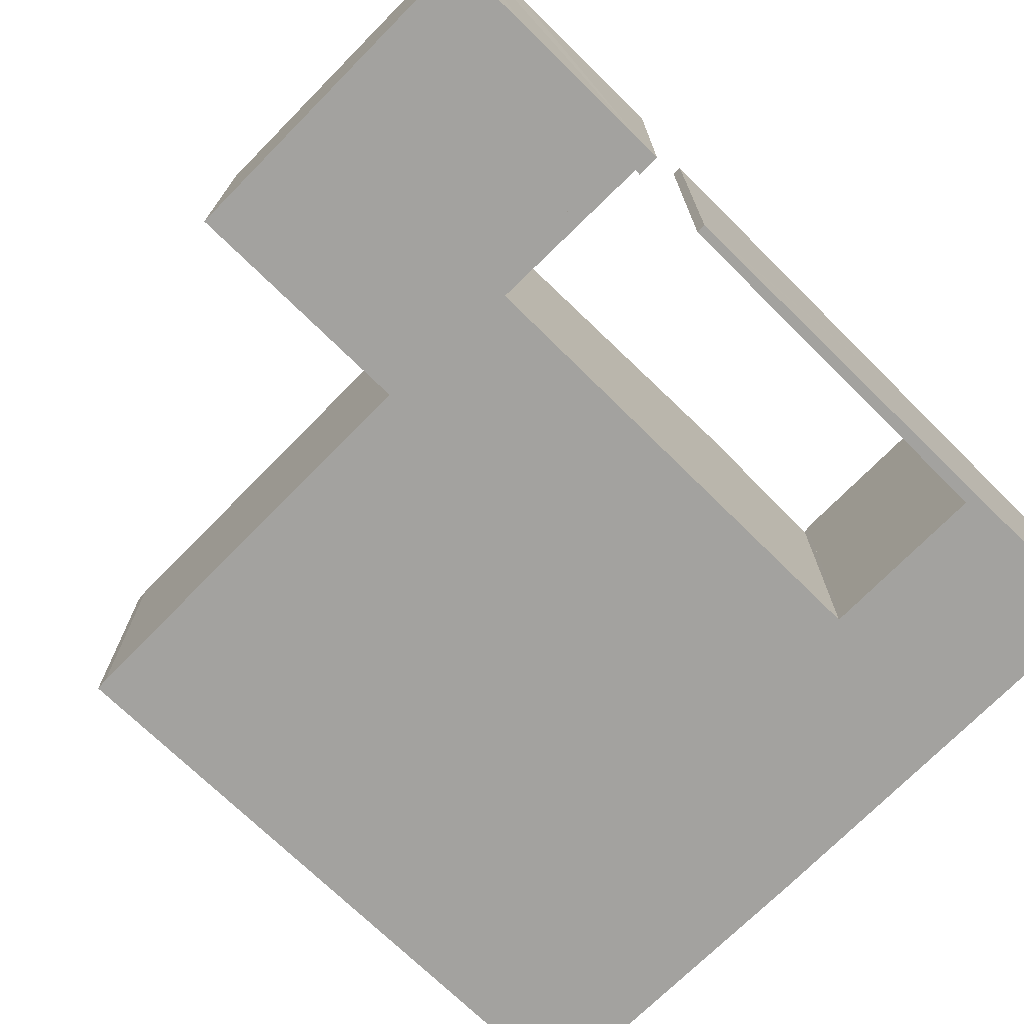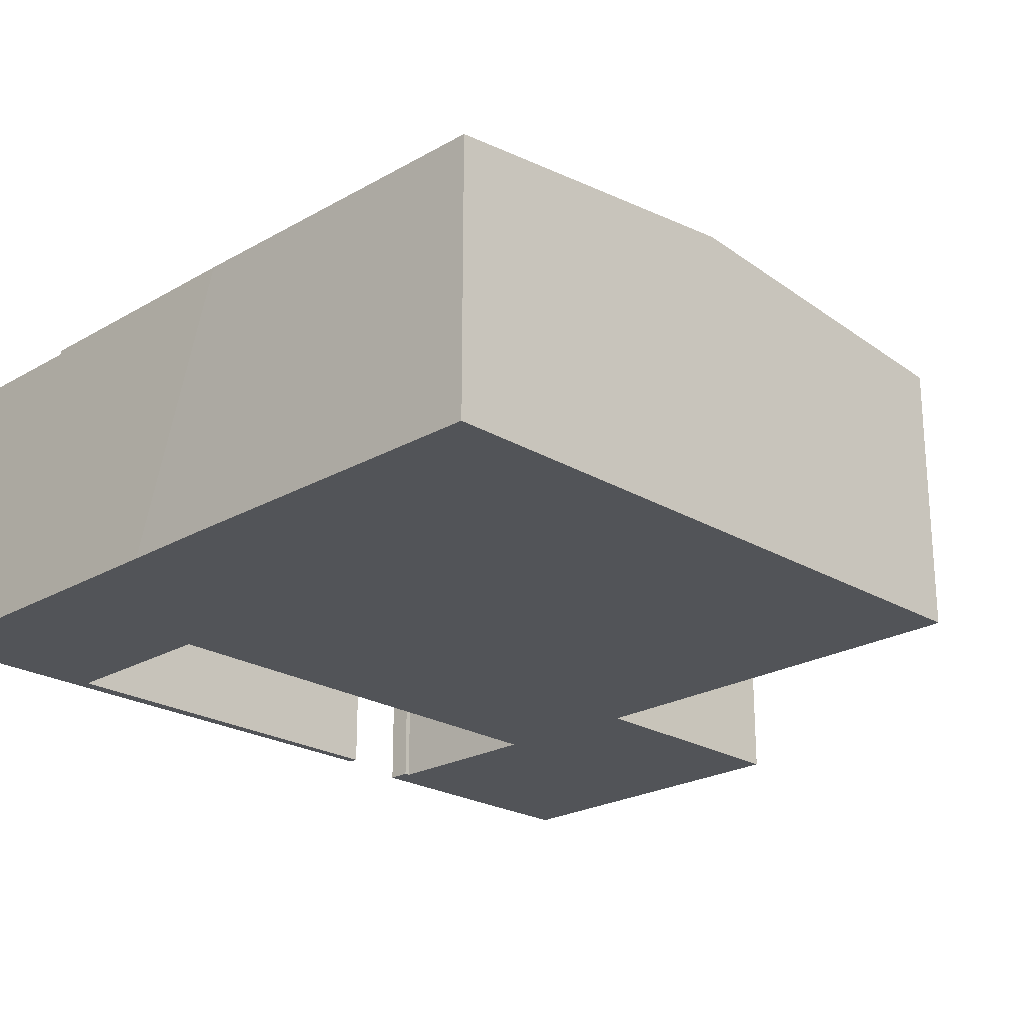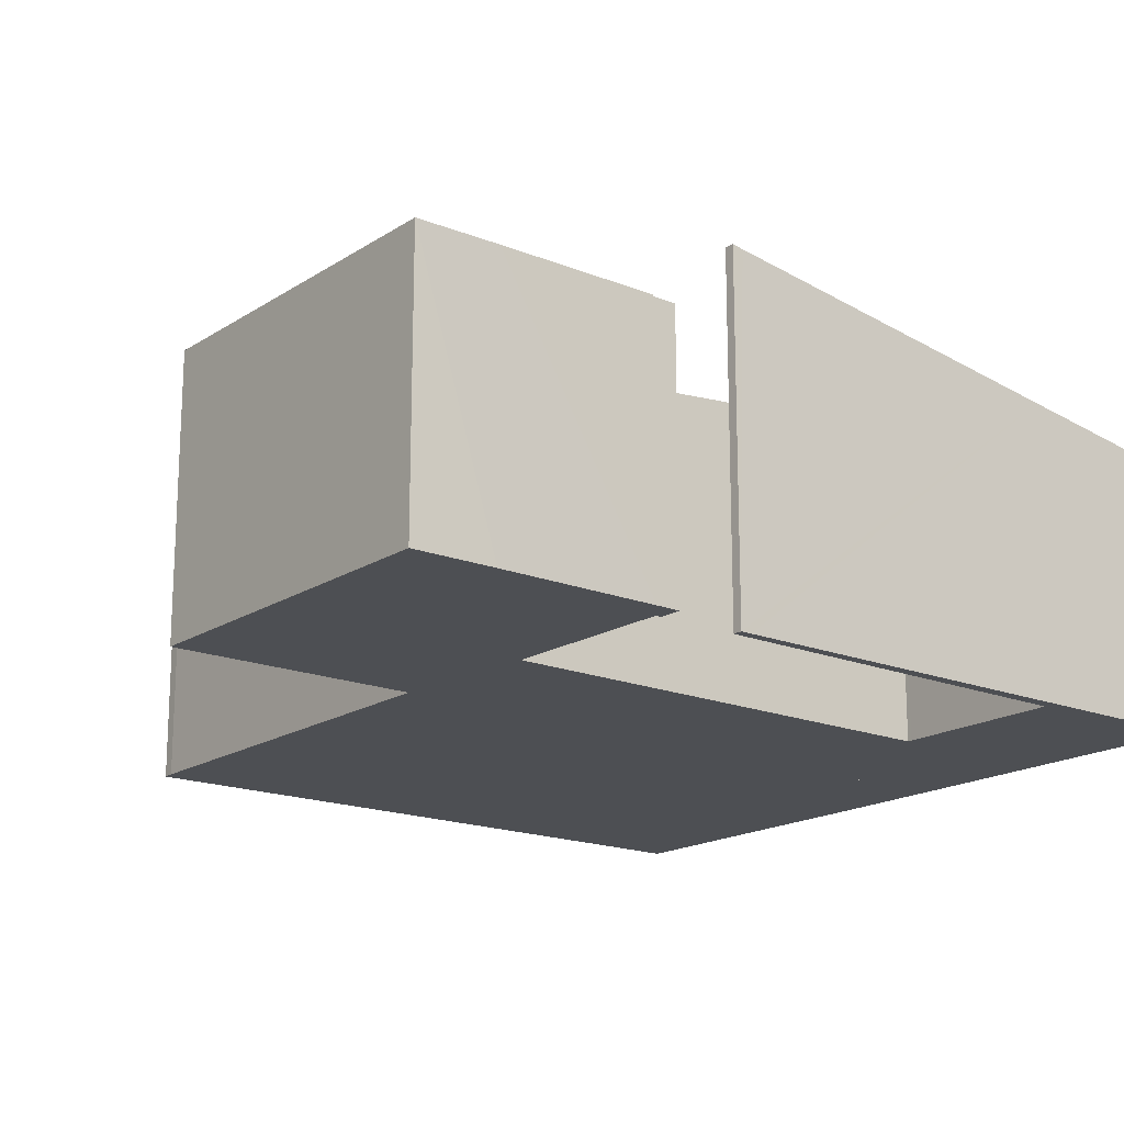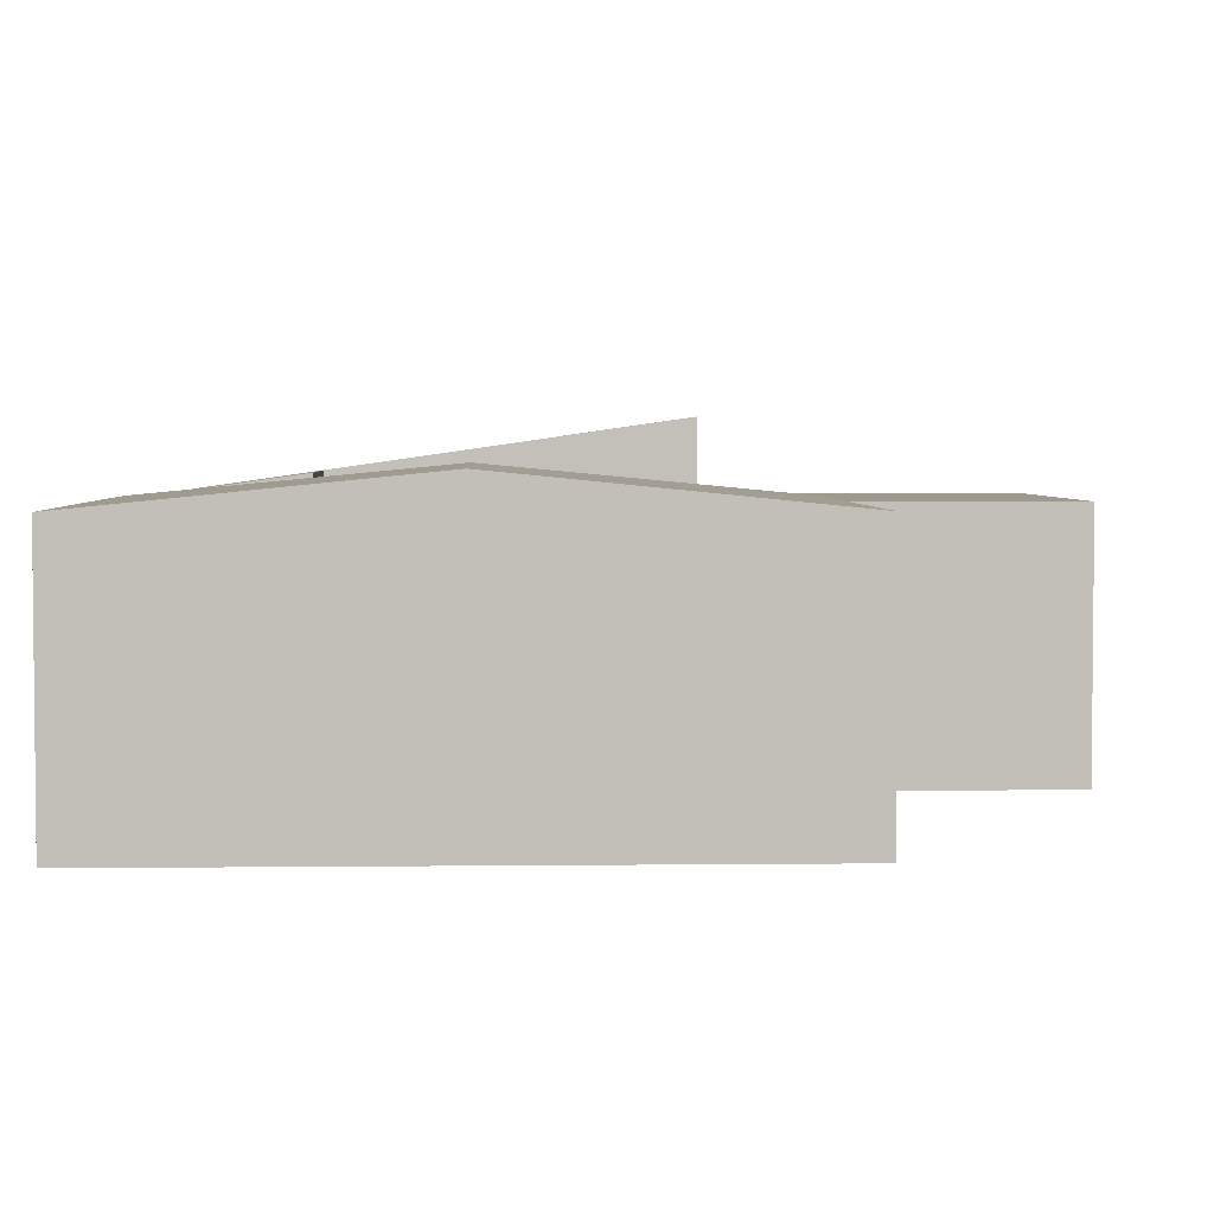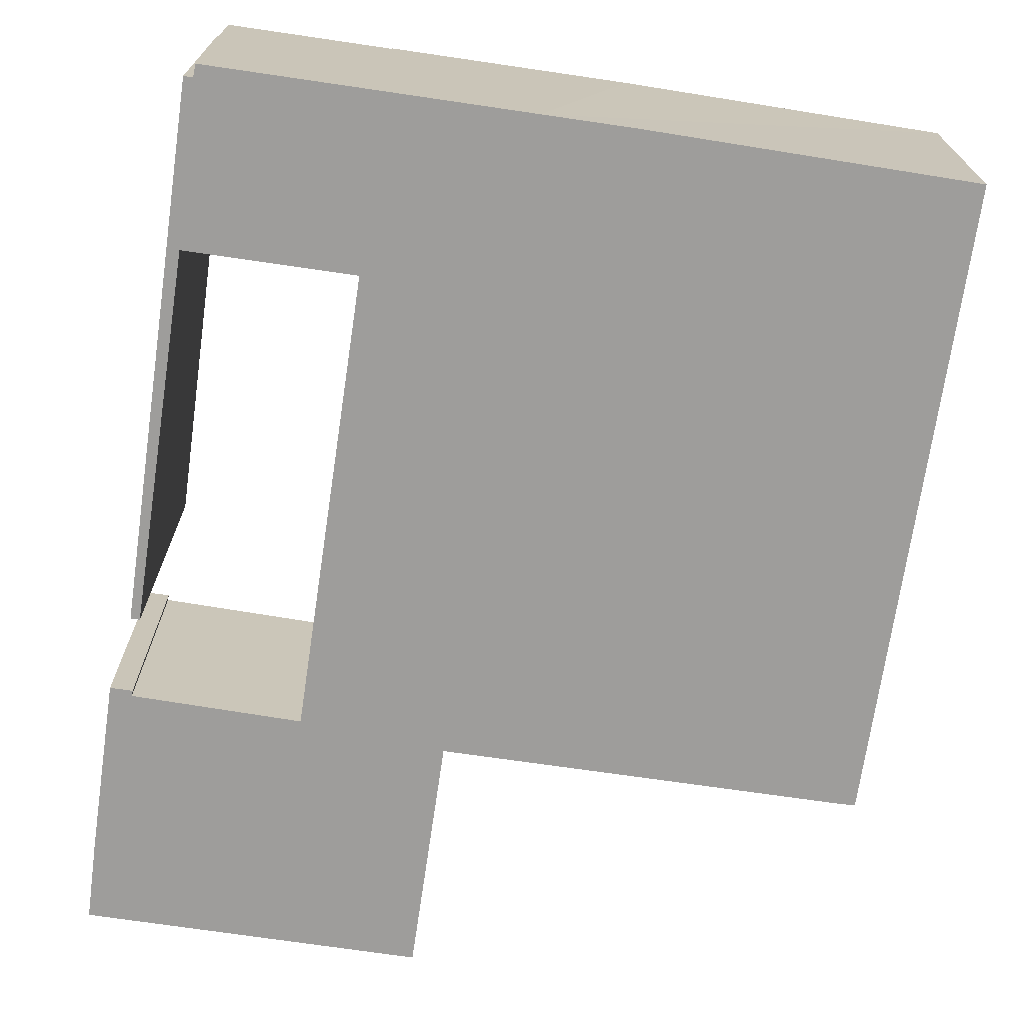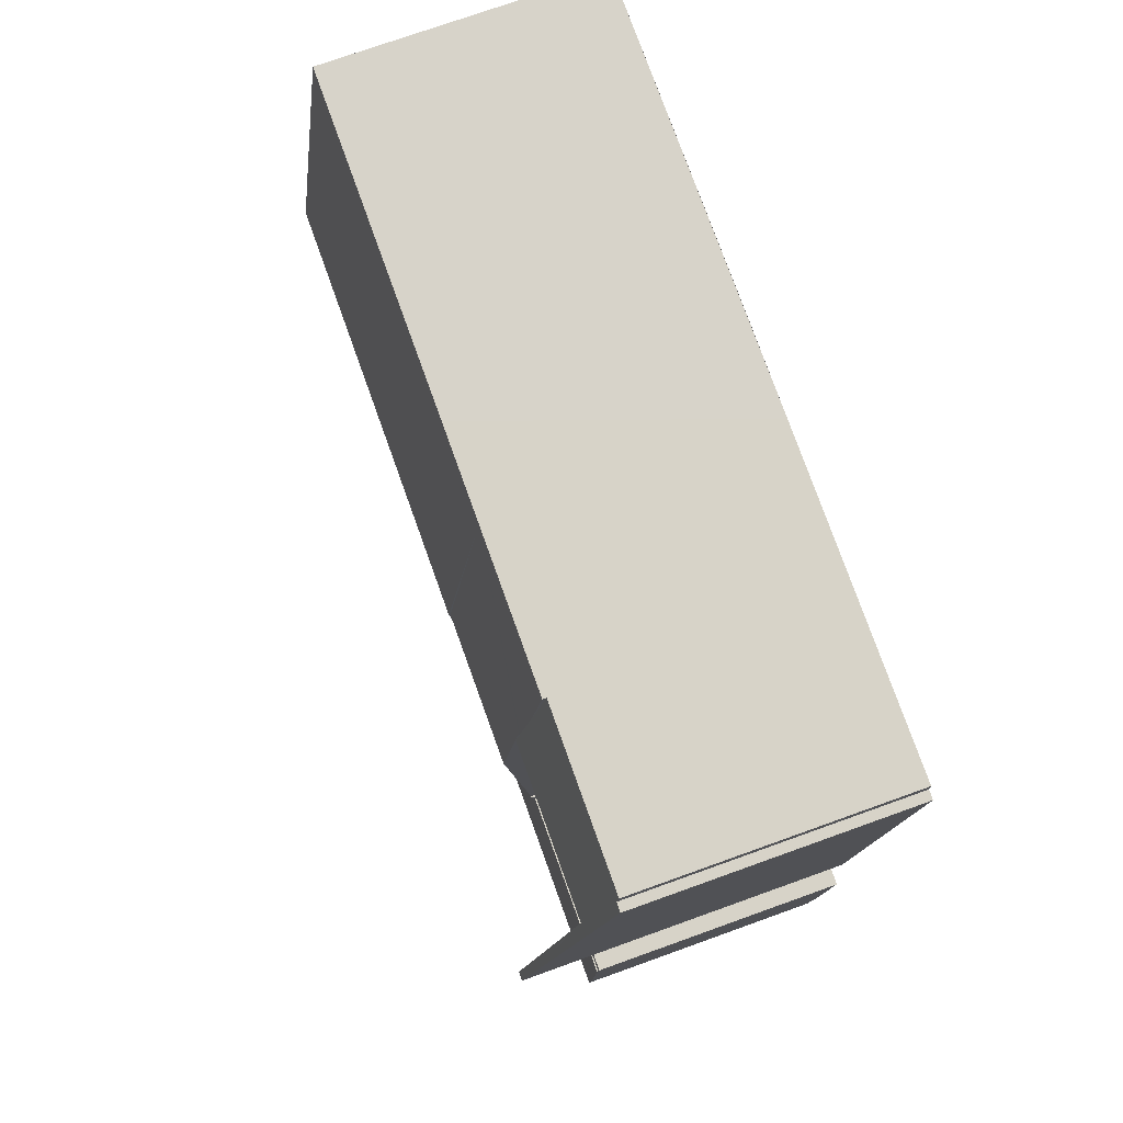
<metadata>
{"format":"obj","ext":"obj","renderer":"f3d","projection":"perspective","resolution":1024,"background":"white","views":[{"elev":-72.6,"azim":-138.3,"up":"+Y"},{"elev":-23.2,"azim":40.8,"up":"+Y"},{"elev":-17.6,"azim":-132.3,"up":"+Y"},{"elev":3.6,"azim":83.8,"up":"+Y"},{"elev":-70.6,"azim":-12.2,"up":"+Y"},{"elev":73.9,"azim":-109.8,"up":"+Z"}]}
</metadata>
<code>
v  11.78 10.03 -9.731
v  25.08 8.949 1.974
v  25.85 10.03 -8.827
v  14.06 8.939 1.38
v  11 8.939 1.174
v  26.22 8.941 -19.74
v  26.63 8.944 -19.68
v  12.56 8.934 -20.65
v  11 -7.189e-17 1.174
v  25.08 -1.209e-16 1.974
v  14.06 -8.45e-17 1.38
v  25.85 5.405e-16 -8.827
v  26.63 1.205e-15 -19.68
v  26.22 1.208e-15 -19.74
v  12.56 1.265e-15 -20.65
v  11.78 5.959e-16 -9.731
v  6.115 9.182 -1.746
v  6.343 9.654 -5.04
v  0.793 9.659 -5.416
v  1.264 11.47 -18.11
v  0.794 9.662 -5.436
v  1.575 11.47 -18.09
v  1.239 11.42 -17.74
v  0.382 9.662 -5.461
v  0 8.879 5.437e-16
v  0.306 8.879 0.022
v  5.937 8.812 0.834
v  0.308 8.817 0.455
v  0 0 0
v  0.306 -1.347e-18 0.022
v  0.308 -2.786e-17 0.455
v  5.937 -5.107e-17 0.834
v  1.264 1.109e-15 -18.11
v  1.239 1.086e-15 -17.74
v  0.382 3.344e-16 -5.461
v  6.343 3.086e-16 -5.04
v  6.115 1.069e-16 -1.746
v  1.575 1.108e-15 -18.09
v  0.793 3.316e-16 -5.416
v  0.794 3.329e-16 -5.436
v  1.395 8.837 -26.75
v  8.003 8.837 -29.02
v  1.613 8.837 -29.43
v  1.043 8.837 -21.53
v  12.97 8.837 -28.71
v  7.455 8.837 -21.1
v  12.94 8.837 -28.2
v  12.44 8.837 -20.76
v  1.043 1.318e-15 -21.53
v  12.44 1.271e-15 -20.76
v  7.455 1.292e-15 -21.1
v  12.97 1.758e-15 -28.71
v  12.94 1.727e-15 -28.2
v  1.613 1.802e-15 -29.43
v  8.003 1.777e-15 -29.02
v  1.395 1.638e-15 -26.75
v  7.455 8.791 -21.1
v  1.043 8.791 -21.53
v  7.421 8.791 -20.61
v  1.751 8.791 -20.88
v  1.75 8.791 -20.69
v  0.99 8.791 -20.74
v  1.75 1.267e-15 -20.69
v  1.751 1.279e-15 -20.88
v  7.421 1.262e-15 -20.61
v  0.99 1.27e-15 -20.74
v  6.811 9.978 -10.05
v  11.78 9.982 -9.731
v  12.43 8.934 -20.66
v  12.44 8.924 -20.76
v  7.482 8.966 -20.61
v  7.455 8.919 -21.1
v  7.421 8.966 -20.61
v  6.492 9.498 -5.03
v  6.343 9.498 -5.04
v  5.937 8.936 0.834
v  7.482 1.262e-15 -20.61
v  12.43 1.265e-15 -20.66
v  6.492 3.08e-16 -5.03
v  6.811 6.154e-16 -10.05
g defaultobject
f 1 2 3
f 2 1 4
f 4 1 5
f 6 3 7
f 3 6 1
f 1 6 8
f 9 4 5
f 4 9 2
f 2 9 10
f 10 9 11
f 10 3 2
f 3 10 12
f 3 12 7
f 7 12 13
f 13 6 7
f 6 13 14
f 14 8 6
f 8 14 15
f 1 9 5
f 9 1 16
f 16 1 8
f 16 8 15
f 12 14 13
f 14 12 15
f 15 12 10
f 15 10 16
f 16 10 11
f 16 11 9
f 17 18 19
f 20 21 22
f 21 20 23
f 21 23 24
f 21 24 19
f 19 24 25
f 19 25 17
f 17 25 26
f 26 27 17
f 27 26 28
f 29 26 25
f 26 29 30
f 31 27 28
f 27 31 32
f 30 28 26
f 28 30 31
f 33 23 20
f 23 33 24
f 24 33 34
f 24 34 35
f 24 35 25
f 25 35 29
f 32 17 27
f 17 32 18
f 18 32 36
f 36 32 37
f 21 38 22
f 38 21 19
f 38 19 39
f 38 39 40
f 18 39 19
f 39 18 36
f 22 33 20
f 33 22 38
f 38 34 33
f 34 38 40
f 34 40 35
f 35 40 29
f 29 40 39
f 29 39 36
f 29 36 30
f 30 36 37
f 30 37 31
f 31 37 32
f 41 42 43
f 42 41 44
f 42 44 45
f 45 44 46
f 45 46 47
f 47 46 48
f 49 46 44
f 46 49 48
f 48 49 50
f 50 49 51
f 50 47 48
f 47 50 45
f 45 50 52
f 52 50 53
f 52 42 45
f 42 52 43
f 43 52 54
f 54 52 55
f 41 49 44
f 49 41 43
f 49 43 56
f 56 43 54
f 51 53 50
f 53 51 49
f 53 49 52
f 52 49 55
f 55 49 56
f 55 56 54
f 57 58 59
f 60 59 58
f 61 60 58
f 62 61 58
f 63 60 61
f 60 63 64
f 65 57 59
f 57 65 51
f 64 59 60
f 59 64 65
f 66 61 62
f 61 66 63
f 51 58 57
f 58 51 49
f 49 62 58
f 62 49 66
f 51 65 49
f 64 49 65
f 63 49 64
f 66 49 63
f 8 67 68
f 67 8 69
f 67 69 70
f 67 70 71
f 71 70 72
f 71 72 73
f 67 5 68
f 5 67 74
f 5 74 75
f 5 75 17
f 5 17 76
f 76 9 5
f 9 76 32
f 65 71 73
f 71 65 77
f 9 68 5
f 68 9 16
f 68 16 8
f 8 16 15
f 78 70 69
f 70 78 50
f 15 69 8
f 69 15 78
f 50 72 70
f 72 50 51
f 79 75 74
f 75 79 36
f 72 65 73
f 65 72 51
f 77 67 71
f 67 77 80
f 67 80 74
f 74 80 79
f 36 17 75
f 17 36 76
f 76 36 32
f 32 36 37
f 51 50 78
f 16 78 15
f 78 16 51
f 51 16 77
f 77 16 80
f 80 16 9
f 80 9 79
f 79 9 36
f 36 9 37
f 37 9 32
f 65 51 77

</code>
